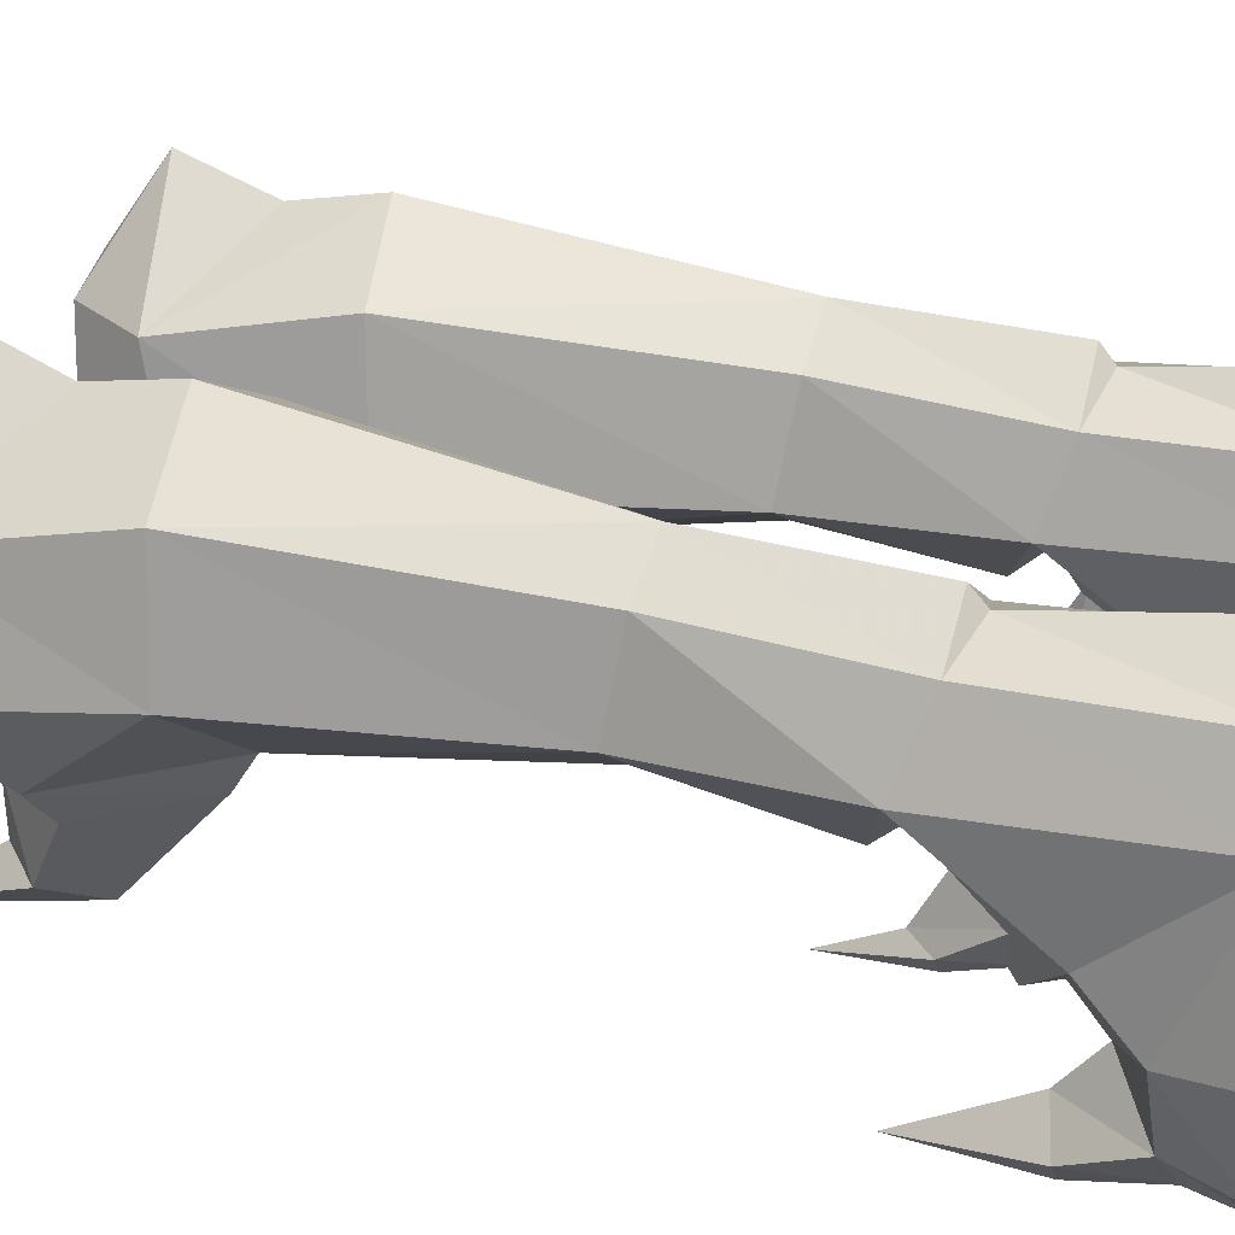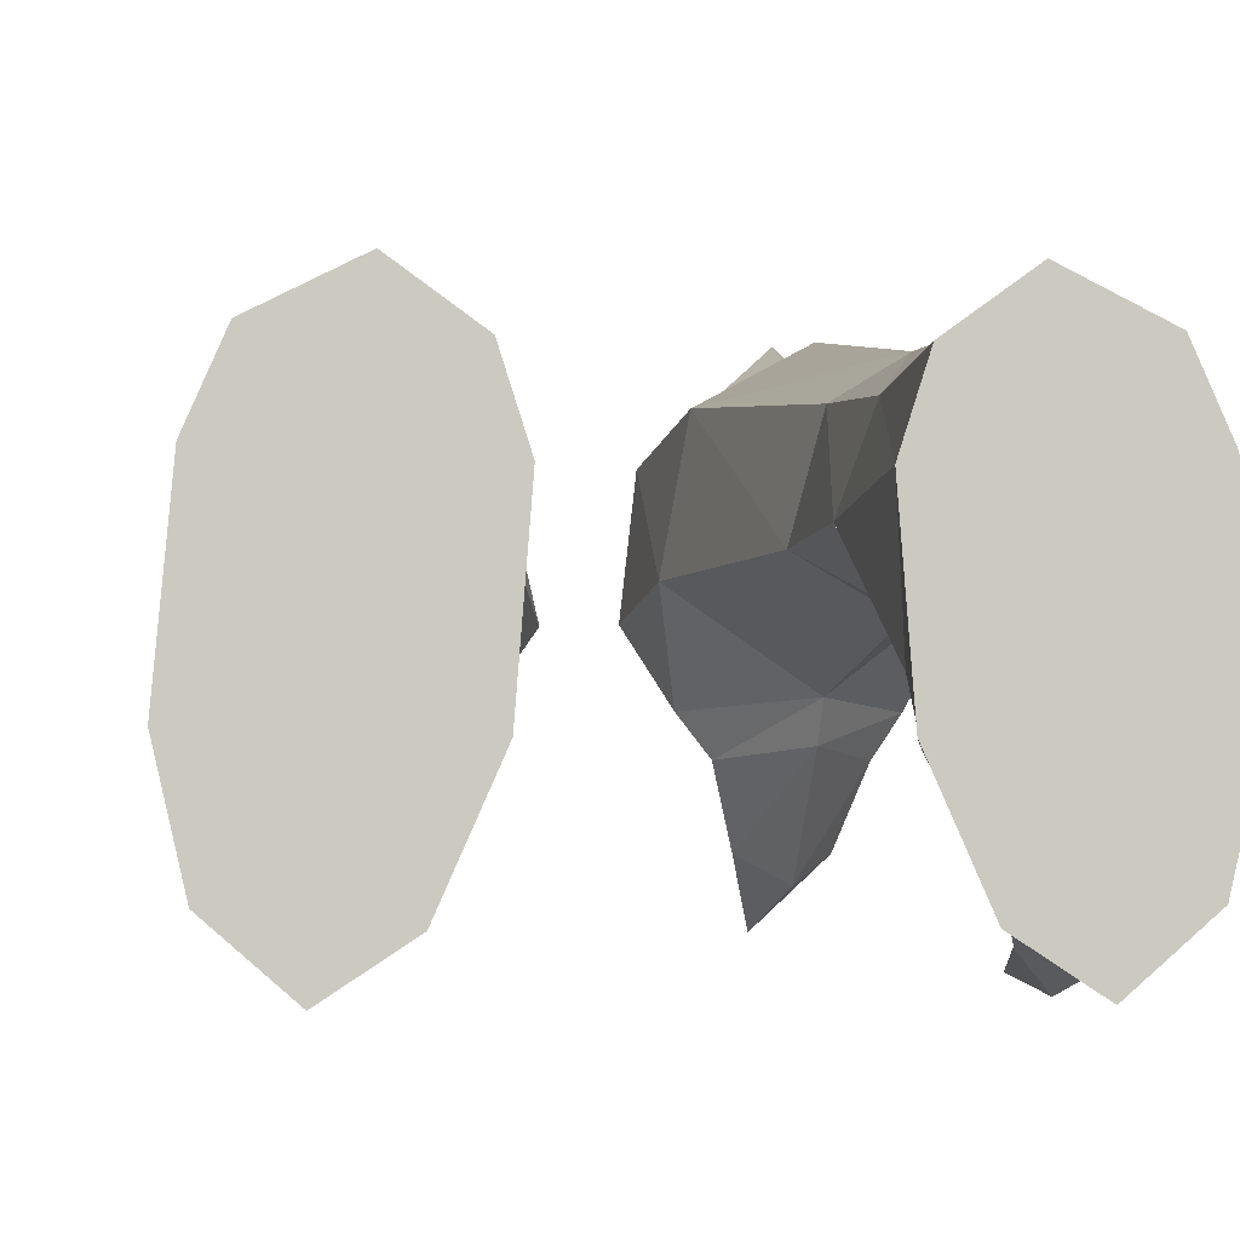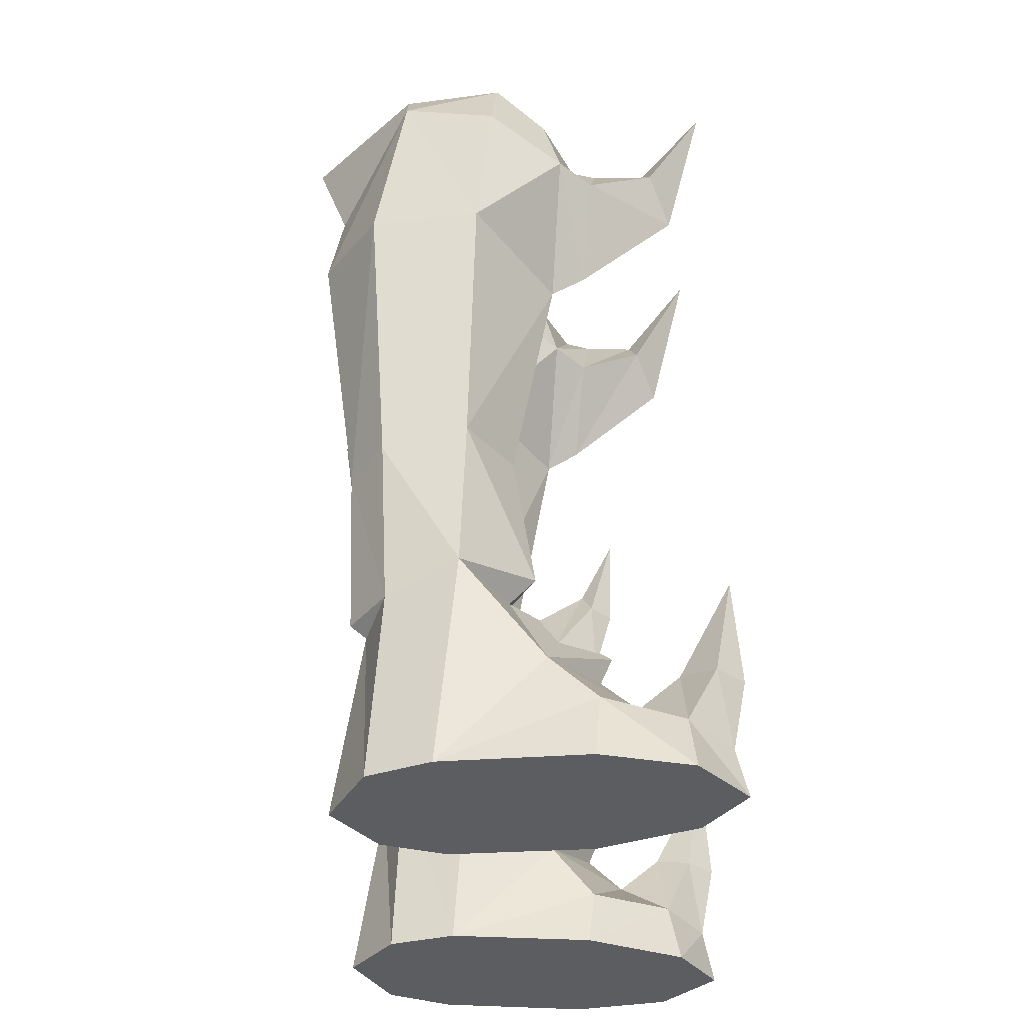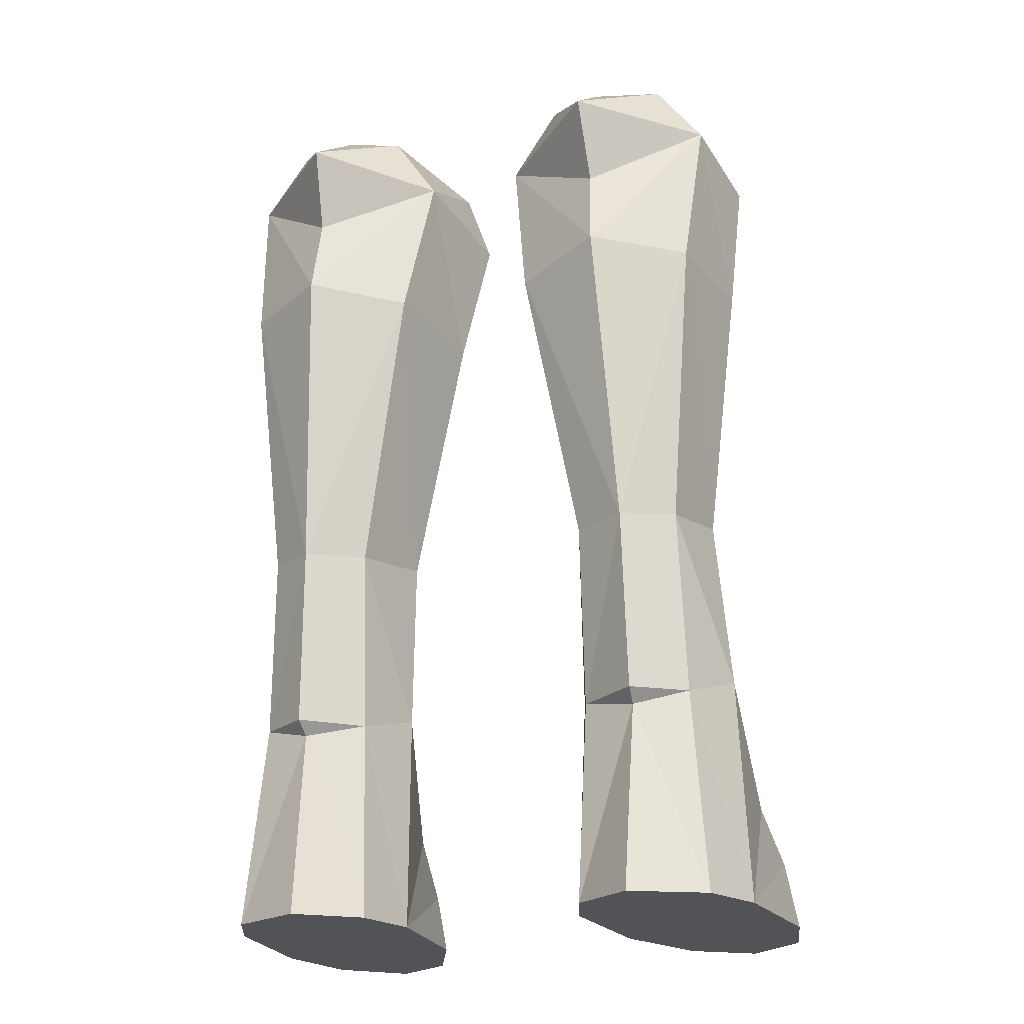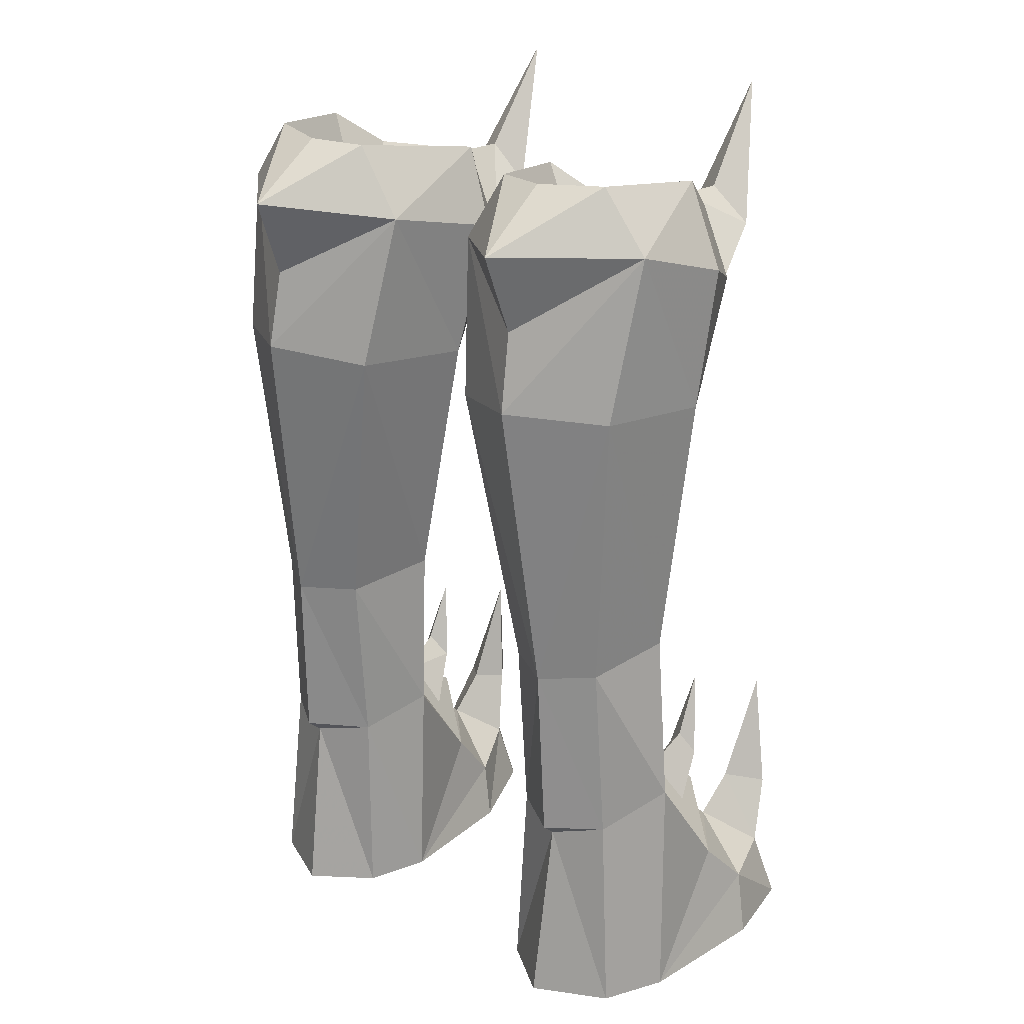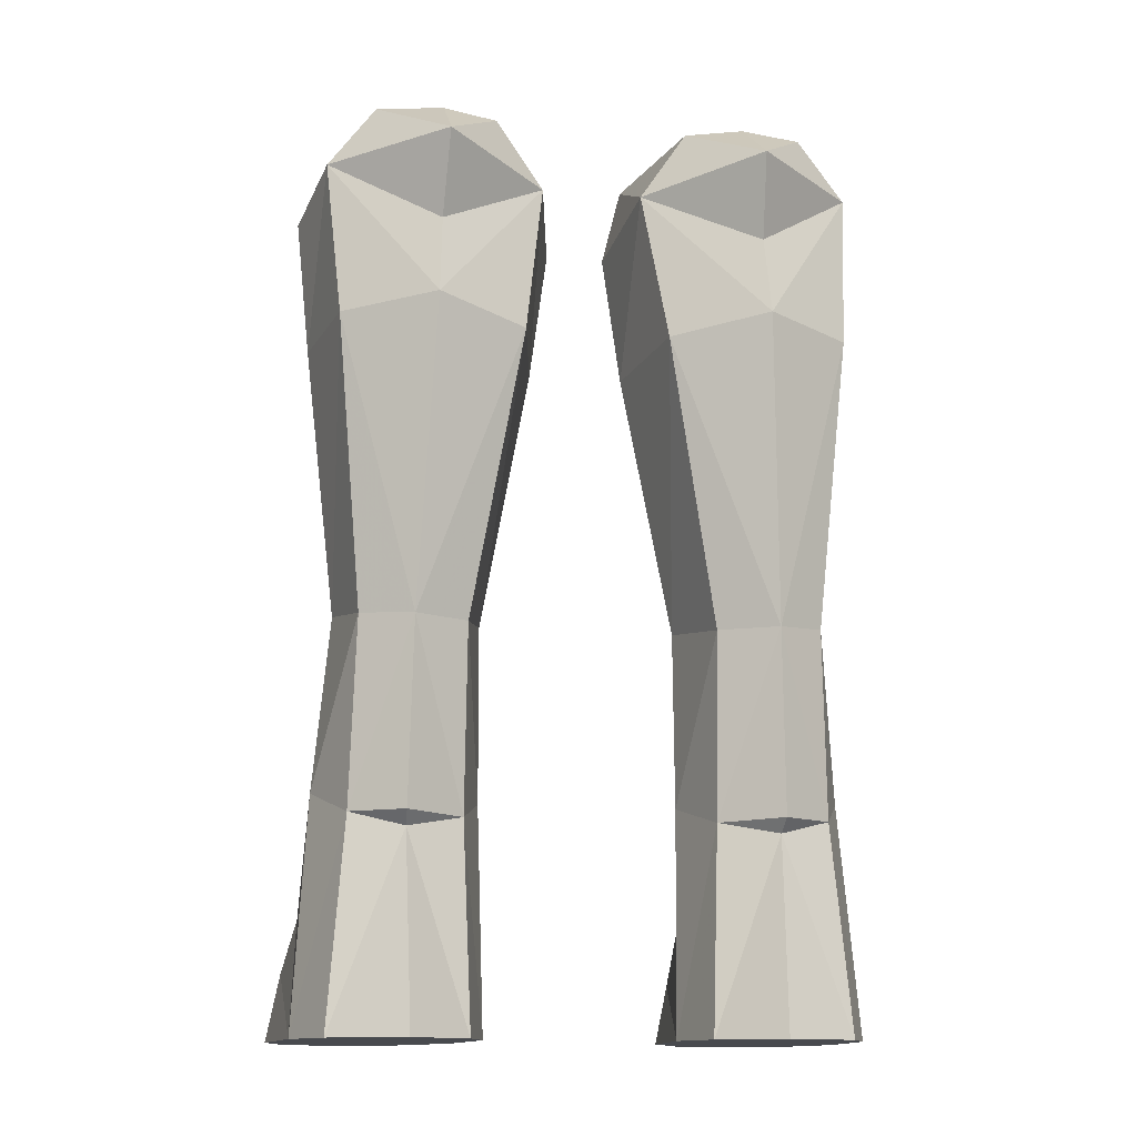
<metadata>
{"format":"obj","ext":"obj","renderer":"f3d","projection":"perspective","resolution":1024,"background":"white","views":[{"elev":28.0,"azim":108.6,"up":"+Y"},{"elev":-2.4,"azim":174.0,"up":"+Y"},{"elev":-35.9,"azim":-89.9,"up":"+Z"},{"elev":-21.7,"azim":-160.4,"up":"+Z"},{"elev":23.0,"azim":-139.8,"up":"+Z"},{"elev":-13.1,"azim":169.4,"up":"+Z"}]}
</metadata>
<code>
g warrior_shoe_female_45570
v -3.193 -2.844 -0.03126
v -4.52 -5.844 -0.03126
v -4.994 -5.523 1.874
v -3.609 -3.054 1.738
v -7.398 -5.351 1.876
v -6.231 -6.728 1.547
v -6.373 -7.058 -0.03088
v -8.176 -5.48 -0.03056
v -8.821 -2.674 -0.03057
v -3.193 -2.844 -0.03126
v -2.853 1.463 -0.03125
v -8.407 1.731 -0.03059
v -3.484 3.434 -0.03112
v -7.566 3.642 -0.03067
v -6.231 -6.728 1.547
v -6.373 -7.058 -0.03088
v -8.821 -2.674 -0.03057
v -8.4 -2.857 1.999
v -8.176 -5.48 -0.03056
v -4.52 -5.844 -0.03126
v -7.647 4.182 20.7
v -8.325 0.7508 20.51
v -7.407 0.9775 12.26
v -6.867 3.608 11.88
v -2.172 4.403 20.47
v -4.938 5.917 20.92
v -5.354 4.658 11.73
v -3.694 3.635 11.75
v -7.044 3.317 6.215
v -5.472 4.429 6.197
v -5.354 4.658 11.73
v -3.714 3.213 6.135
v -2.994 1.027 6.769
v -2.98 0.8638 12.12
v -1.525 3.477 25.23
v -4.826 5.464 23.33
v -7.566 3.642 -0.03067
v -5.323 4.766 -0.0309
v -5.434 3.942 5.78
v -1.449 0.6639 20.19
v -8.652 0.2938 24.78
v -7.427 0.09187 27.26
v -6.78 -1.536 26.1
v -7.37 -2.068 23.79
v -4.938 5.917 20.92
v -5.472 4.429 6.197
v -8.061 3.205 25.66
v -4.826 5.464 23.33
v -3.484 3.434 -0.03112
v -5.434 3.942 5.78
v -5.323 4.766 -0.0309
v -6.621 3.271 27.55
v -7.936 1.133 6.975
v -1.67 -0.3123 26.88
v -2.961 3.451 27.39
v -1.035 -0.09136 24.43
v -8.407 1.731 -0.03059
v -2.853 1.463 -0.03125
v -2.591 -1.638 25.72
v -2.192 -2.057 23.56
v -6.231 -6.728 1.547
v -7.398 -5.351 1.876
v -7.007 -6.297 3.77
v -6.203 -7.167 3.792
v -4.699 -2.588 26
v -4.706 -3.38 25.76
v -6.599 -3.142 23.53
v -3.002 -3.135 23.37
v -4.965 -1.798 19.97
v -4.931 -2.838 20.63
v -4.931 -2.838 20.63
v -4.965 -1.798 19.97
v -4.706 -3.38 25.76
v -4.704 -5.028 25.72
v -5.88 -5.249 24.62
v -6.599 -3.142 23.53
v -3.002 -3.135 23.37
v -3.614 -5.246 24.52
v -4.931 -2.838 20.63
v -4.806 -5.927 23.35
v -4.931 -2.838 20.63
v -6.231 -6.728 1.547
v -6.203 -7.167 3.792
v -5.559 -6.351 3.812
v -4.994 -5.523 1.874
v -8.044 -1.421 3.515
v -5.851 -3.009 3.951
v -5.955 -4.072 3.024
v -3.649 -1.727 3.384
v -5.955 -4.072 3.024
v -5.851 -3.009 3.951
v -5.57 -1.134 7.77
v -5.57 -1.134 7.77
v -5.317 -0.448 12.37
v -5.625 -0.3377 6.889
v -5.625 -0.3377 6.889
v -4.728 6.391 25.77
v -4.65 3.953 27.45
v -5.323 4.766 -0.0309
v -6.373 -7.058 -0.03088
v -4.65 3.953 27.45
v -4.728 6.391 25.77
v -2.961 3.451 27.39
v -4.836 1.285 22.77
v -4.65 3.953 27.45
v -6.621 3.271 27.55
v -7.427 0.09187 27.26
v -6.78 -1.536 26.1
v -4.699 -2.588 26
v -2.591 -1.638 25.72
v -1.67 -0.3123 26.88
v -4.65 3.953 27.45
v -5.317 -0.448 12.37
v -5.829 -3.358 4.789
v -6.116 -6.94 7.255
v -5.955 -4.072 3.024
v -6.022 -5.314 4.076
v -5.955 -4.072 3.024
v -6.022 -5.314 4.076
v -6.116 -6.94 7.255
v -5.829 -3.358 4.789
v -4.567 -7.2 28.79
v -5.307 -2.8 6.252
v -4.737 -1.661 4.642
v -5.83 -2.883 4.575
v -5.863 -3.345 6.223
v -5.885 -2.516 6.906
v -5.714 -1.035 6.103
v -6.368 -2.771 6.246
v -5.863 -3.345 6.223
v -5.83 -2.883 4.575
v -6.655 -1.623 4.672
v -5.885 -2.516 6.906
v -5.714 -1.035 6.103
v -5.834 -3.397 8.749
v -5.834 -3.397 8.749
v 3.183 -2.844 -0.03127
v 3.599 -3.054 1.738
v 4.984 -5.523 1.874
v 4.51 -5.844 -0.03126
v 7.388 -5.351 1.876
v 8.166 -5.48 -0.03056
v 6.363 -7.058 -0.03088
v 6.22 -6.728 1.547
v 8.811 -2.674 -0.03056
v 8.396 1.731 -0.03058
v 2.843 1.463 -0.03127
v 3.183 -2.844 -0.03127
v 3.473 3.434 -0.03113
v 7.555 3.642 -0.03067
v 6.22 -6.728 1.547
v 6.363 -7.058 -0.03088
v 8.39 -2.857 1.999
v 8.811 -2.674 -0.03056
v 8.166 -5.48 -0.03056
v 4.51 -5.844 -0.03126
v 7.637 4.182 20.7
v 6.857 3.608 11.88
v 7.397 0.9776 12.26
v 8.314 0.7509 20.51
v 2.161 4.403 20.47
v 3.683 3.635 11.75
v 5.344 4.658 11.73
v 4.928 5.917 20.92
v 7.034 3.317 6.215
v 5.344 4.658 11.73
v 5.462 4.429 6.197
v 2.969 0.8638 12.12
v 2.984 1.027 6.769
v 3.704 3.213 6.135
v 4.816 5.464 23.33
v 1.515 3.477 25.23
v 7.555 3.642 -0.03067
v 5.423 3.942 5.78
v 5.313 4.766 -0.0309
v 1.438 0.6639 20.19
v 8.691 0.2788 24.79
v 7.36 -2.123 23.87
v 6.77 -1.536 26.1
v 7.416 0.09191 27.26
v 4.928 5.917 20.92
v 5.462 4.429 6.197
v 8.051 3.205 25.66
v 4.816 5.464 23.33
v 3.473 3.434 -0.03113
v 5.313 4.766 -0.0309
v 5.423 3.942 5.78
v 6.611 3.271 27.55
v 7.926 1.133 6.975
v 1.659 -0.3123 26.88
v 0.7559 -0.1395 24.44
v 2.951 3.451 27.39
v 8.396 1.731 -0.03058
v 2.843 1.463 -0.03127
v 2.581 -1.638 25.72
v 2.181 -2.112 23.64
v 6.22 -6.728 1.547
v 6.193 -7.167 3.792
v 6.996 -6.297 3.77
v 7.388 -5.351 1.876
v 4.689 -2.588 26
v 6.589 -3.142 23.53
v 4.695 -3.38 25.76
v 2.991 -3.135 23.37
v 4.955 -1.798 19.97
v 4.921 -2.838 20.63
v 4.955 -1.798 19.97
v 4.921 -2.838 20.63
v 4.695 -3.38 25.76
v 6.589 -3.142 23.53
v 5.87 -5.249 24.62
v 4.694 -5.028 25.72
v 2.991 -3.135 23.37
v 3.604 -5.246 24.52
v 4.921 -2.838 20.63
v 4.796 -5.927 23.35
v 4.921 -2.838 20.63
v 6.22 -6.728 1.547
v 4.984 -5.523 1.874
v 5.548 -6.351 3.812
v 6.193 -7.167 3.792
v 8.033 -1.421 3.515
v 5.945 -4.072 3.024
v 5.841 -3.009 3.951
v 3.639 -1.727 3.384
v 5.841 -3.009 3.951
v 5.945 -4.072 3.024
v 5.559 -1.134 7.77
v 5.559 -1.134 7.77
v 5.307 -0.448 12.37
v 5.615 -0.3377 6.889
v 5.615 -0.3377 6.889
v 4.717 6.391 25.77
v 4.64 3.953 27.45
v 5.313 4.766 -0.0309
v 6.363 -7.058 -0.03088
v 4.717 6.391 25.77
v 4.64 3.953 27.45
v 2.951 3.451 27.39
v 4.64 3.953 27.45
v 4.83 1.207 22.75
v 6.611 3.271 27.55
v 7.416 0.09191 27.26
v 6.77 -1.536 26.1
v 4.689 -2.588 26
v 2.581 -1.638 25.72
v 1.659 -0.3123 26.88
v 4.64 3.953 27.45
v 5.307 -0.448 12.37
v 5.819 -3.358 4.789
v 6.106 -6.94 7.255
v 5.945 -4.072 3.024
v 6.012 -5.314 4.076
v 6.012 -5.314 4.076
v 5.945 -4.072 3.024
v 6.106 -6.94 7.255
v 5.819 -3.358 4.789
v 4.557 -7.2 28.79
v 5.296 -2.8 6.252
v 5.853 -3.345 6.223
v 5.819 -2.883 4.575
v 4.726 -1.661 4.642
v 5.704 -1.035 6.103
v 5.875 -2.516 6.906
v 6.357 -2.771 6.246
v 6.645 -1.623 4.672
v 5.819 -2.883 4.575
v 5.853 -3.345 6.223
v 5.875 -2.516 6.906
v 5.704 -1.035 6.103
v 5.824 -3.397 8.749
v 5.824 -3.397 8.749
f 2 1 3
f 4 3 1
f 6 5 7
f 8 7 5
f 10 9 11
f 12 11 9
f 14 13 12
f 11 12 13
f 3 15 2
f 16 2 15
f 17 8 18
f 5 18 8
f 20 19 10
f 9 10 19
f 22 21 23
f 24 23 21
f 26 25 27
f 28 27 25
f 30 29 31
f 24 31 29
f 32 28 33
f 34 33 28
f 25 26 35
f 36 35 26
f 38 37 39
f 29 39 37
f 40 34 25
f 28 25 34
f 42 41 43
f 44 43 41
f 24 21 31
f 45 31 21
f 28 32 27
f 46 27 32
f 21 47 45
f 48 45 47
f 32 49 50
f 51 50 49
f 52 47 42
f 41 42 47
f 29 53 24
f 23 24 53
f 55 54 35
f 56 35 54
f 37 57 29
f 53 29 57
f 49 32 58
f 33 58 32
f 56 40 35
f 25 35 40
f 21 22 47
f 41 47 22
f 54 59 56
f 60 56 59
f 62 61 63
f 64 63 61
f 66 65 67
f 44 67 65
f 68 60 66
f 65 66 60
f 70 69 68
f 60 68 69
f 67 44 71
f 72 71 44
f 74 73 75
f 76 75 73
f 78 77 74
f 73 74 77
f 80 79 78
f 77 78 79
f 75 76 80
f 81 80 76
f 83 82 84
f 85 84 82
f 87 86 88
f 18 88 86
f 4 89 90
f 91 90 89
f 92 23 53
f 94 93 34
f 60 59 65
f 53 95 92
f 33 93 96
f 98 97 52
f 57 86 53
f 96 89 33
f 99 13 14
f 19 20 100
f 22 72 44
f 60 40 56
f 23 72 22
f 94 34 69
f 57 18 86
f 17 18 57
f 1 58 4
f 86 95 53
f 89 58 33
f 101 55 102
f 97 47 52
f 55 35 102
f 44 41 22
f 60 69 40
f 104 103 105
f 104 106 107
f 104 108 109
f 104 107 108
f 104 110 111
f 104 111 103
f 104 109 110
f 104 112 106
f 34 40 69
f 23 113 72
f 47 97 48
f 35 36 102
f 65 43 44
f 39 29 30
f 32 50 46
f 113 23 92
f 34 93 33
f 89 96 114
f 88 18 5
f 83 84 115
f 85 116 117
f 118 62 119
f 64 120 63
f 119 63 120
f 84 117 115
f 119 62 63
f 86 121 95
f 4 90 3
f 74 75 122
f 78 74 122
f 80 78 122
f 75 80 122
f 86 87 121
f 89 114 91
f 85 117 84
f 58 89 4
f 124 123 125
f 126 125 123
f 127 123 128
f 124 128 123
f 130 129 131
f 132 131 129
f 129 133 132
f 134 132 133
f 129 130 135
f 133 129 135
f 136 126 123
f 123 127 136
f 138 137 139
f 140 139 137
f 142 141 143
f 144 143 141
f 146 145 147
f 148 147 145
f 147 149 146
f 150 146 149
f 152 151 140
f 139 140 151
f 141 142 153
f 154 153 142
f 145 155 148
f 156 148 155
f 158 157 159
f 160 159 157
f 162 161 163
f 164 163 161
f 158 165 166
f 167 166 165
f 168 162 169
f 170 169 162
f 171 164 172
f 161 172 164
f 165 173 174
f 175 174 173
f 162 168 161
f 176 161 168
f 178 177 179
f 180 179 177
f 181 157 166
f 158 166 157
f 182 170 163
f 162 163 170
f 184 183 181
f 157 181 183
f 186 185 187
f 170 187 185
f 177 183 180
f 188 180 183
f 159 189 158
f 165 158 189
f 191 190 172
f 192 172 190
f 189 193 165
f 173 165 193
f 169 170 194
f 185 194 170
f 161 176 172
f 191 172 176
f 177 160 183
f 157 183 160
f 196 195 191
f 190 191 195
f 198 197 199
f 200 199 197
f 178 201 202
f 203 202 201
f 201 196 203
f 204 203 196
f 196 205 204
f 206 204 205
f 207 178 208
f 202 208 178
f 210 209 211
f 212 211 209
f 209 213 212
f 214 212 213
f 213 215 214
f 216 214 215
f 217 210 216
f 211 216 210
f 219 218 220
f 221 220 218
f 153 222 223
f 224 223 222
f 226 225 227
f 138 227 225
f 189 159 228
f 168 229 230
f 201 195 196
f 228 231 189
f 232 229 169
f 188 233 234
f 189 222 193
f 169 225 232
f 150 149 235
f 236 156 155
f 178 207 160
f 191 176 196
f 160 207 159
f 205 168 230
f 222 153 193
f 193 153 154
f 138 194 137
f 189 231 222
f 169 194 225
f 237 192 238
f 188 183 233
f 237 172 192
f 160 177 178
f 176 205 196
f 240 239 241
f 243 242 241
f 245 244 241
f 244 243 241
f 247 246 241
f 239 247 241
f 246 245 241
f 242 248 241
f 205 176 168
f 207 249 159
f 184 233 183
f 237 171 172
f 178 179 201
f 167 165 174
f 182 187 170
f 228 159 249
f 169 229 168
f 250 232 225
f 141 153 223
f 251 220 221
f 253 252 219
f 254 200 255
f 199 256 198
f 256 199 254
f 251 253 220
f 199 200 254
f 231 257 222
f 139 227 138
f 258 211 212
f 258 212 214
f 258 214 216
f 258 216 211
f 257 224 222
f 226 250 225
f 220 253 219
f 138 225 194
f 260 259 261
f 262 261 259
f 262 259 263
f 264 263 259
f 266 265 267
f 268 267 265
f 270 269 266
f 265 266 269
f 271 268 265
f 271 265 269
f 259 260 272
f 272 264 259

</code>
